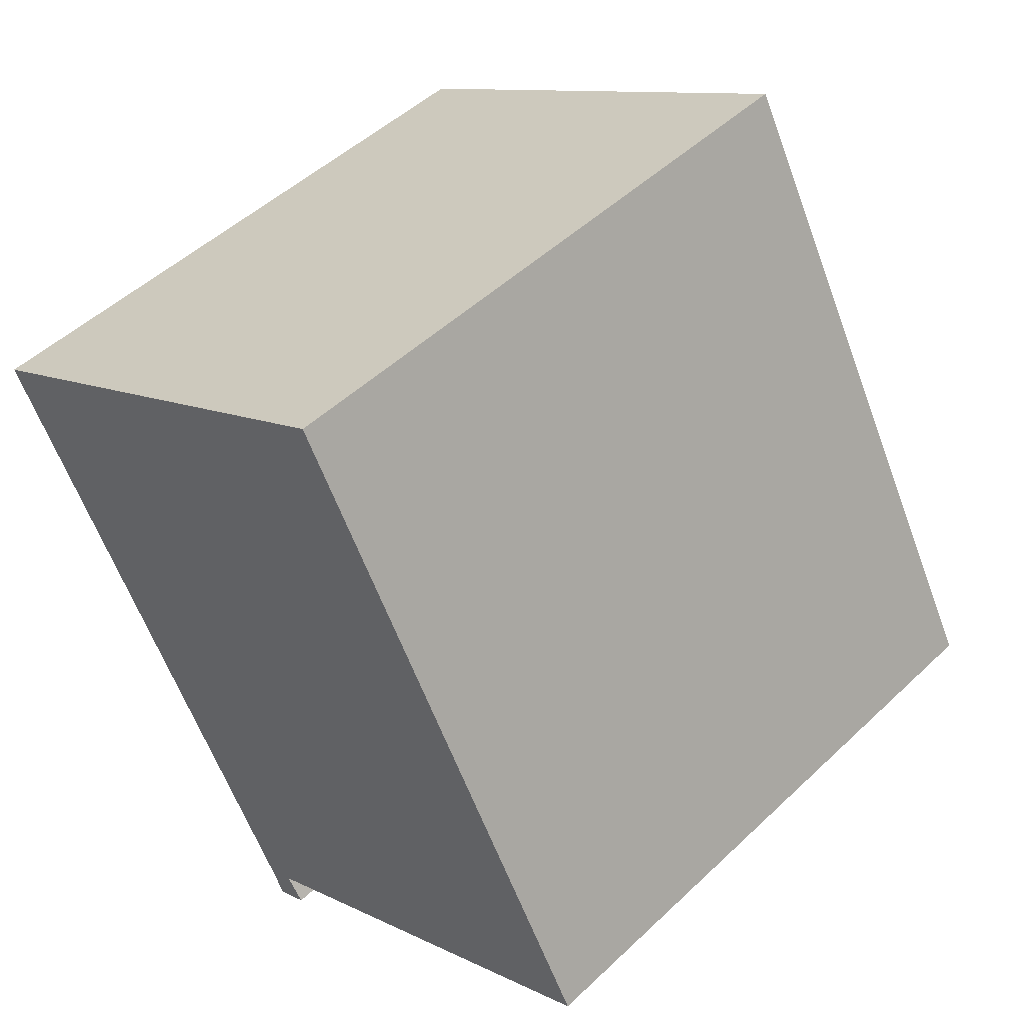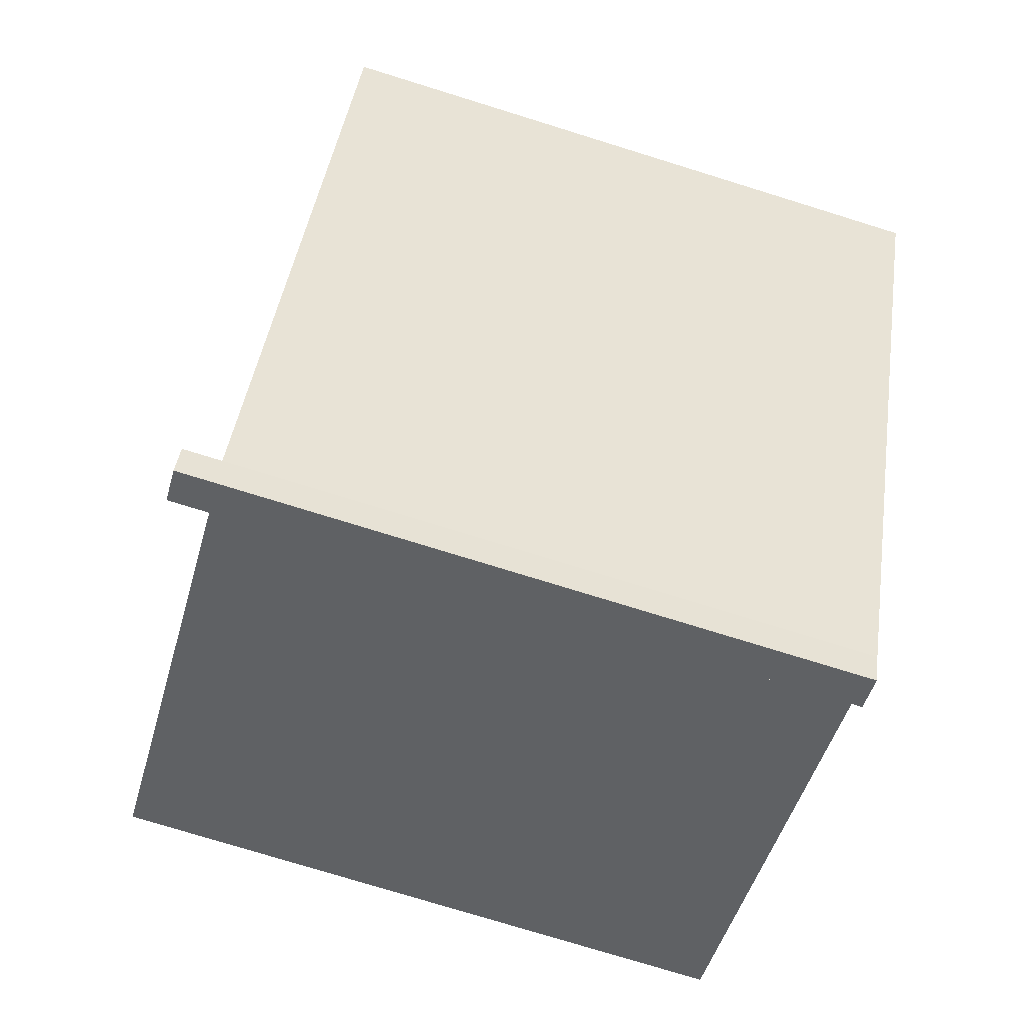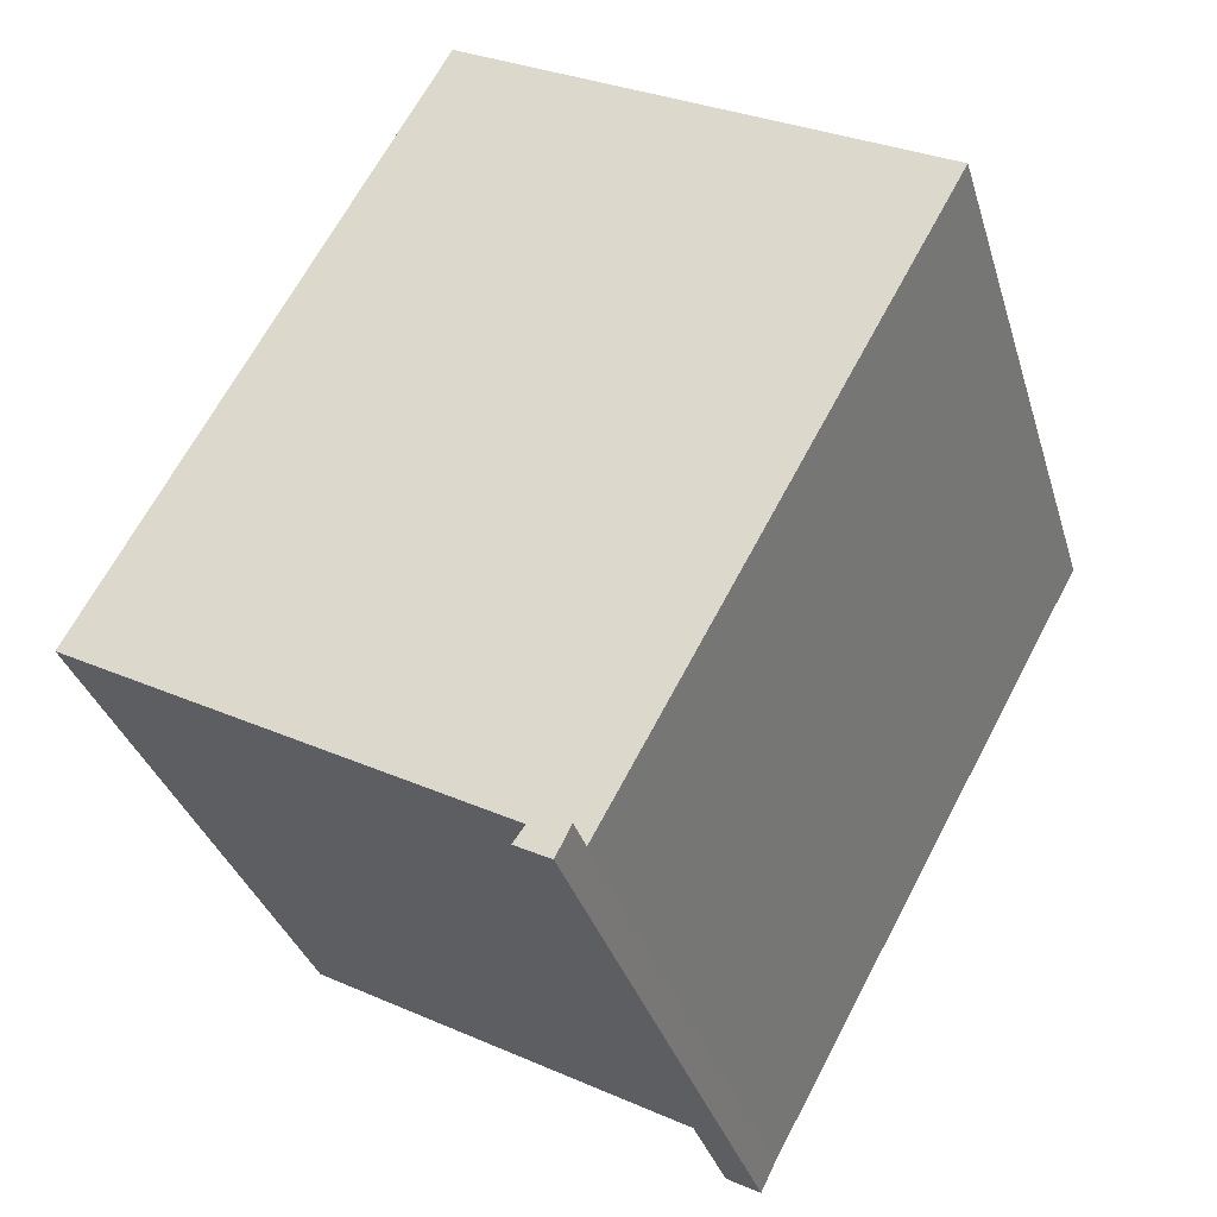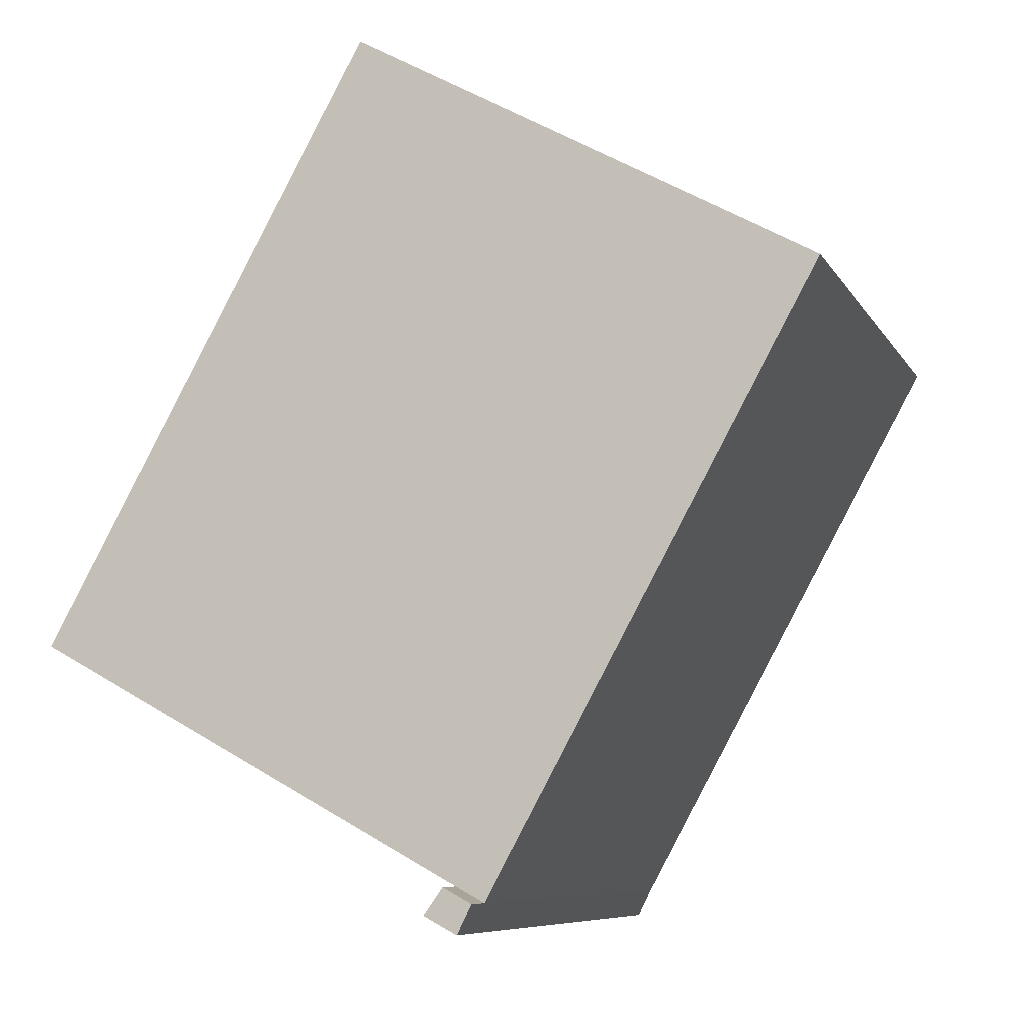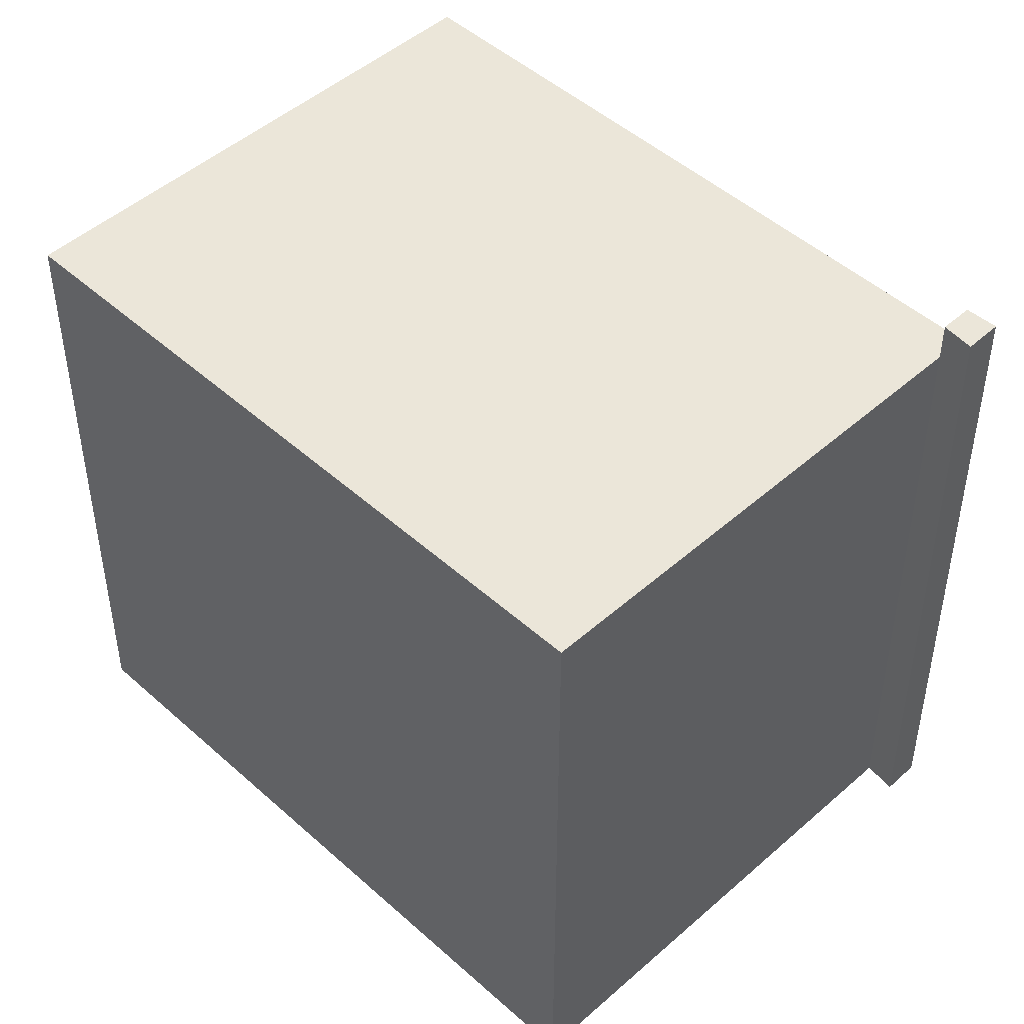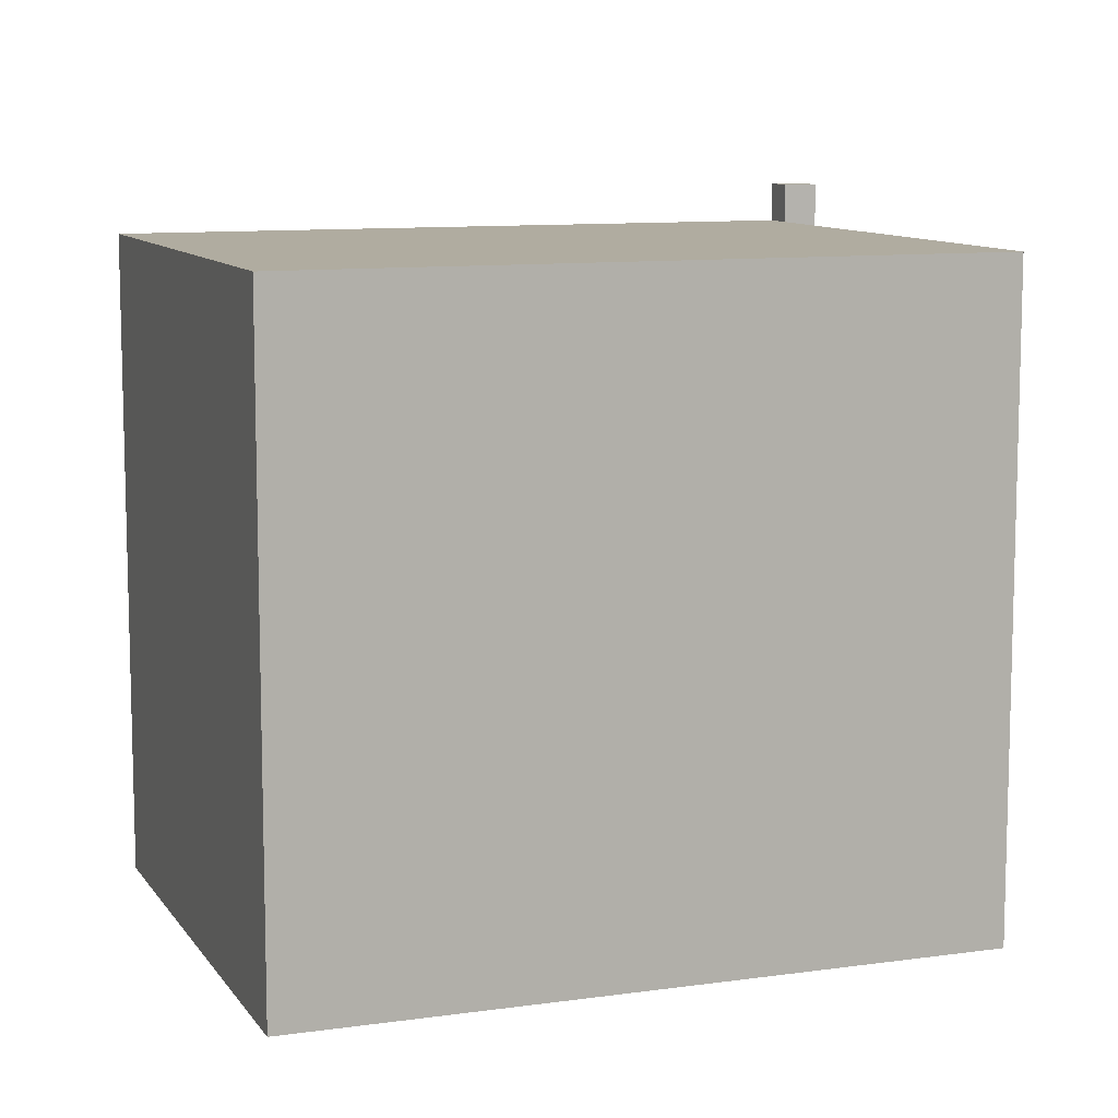
<metadata>
{"format":"obj","ext":"obj","renderer":"f3d","projection":"perspective","resolution":1024,"background":"white","views":[{"elev":49.1,"azim":43.7,"up":"+Z"},{"elev":-76.0,"azim":-107.2,"up":"+Z"},{"elev":-33.4,"azim":-164.3,"up":"+Z"},{"elev":-7.8,"azim":-162.4,"up":"+Z"},{"elev":47.8,"azim":106.5,"up":"+Y"},{"elev":10.0,"azim":41.1,"up":"+Y"}]}
</metadata>
<code>
v -0.6678 6.215 -7.236
v -0.3338 6.215 -7.706
v -0.9158 6.215 -8.015
v -1.167 6.215 -7.509
v -6.977 5.546 3.093
v -0.6678 5.546 -7.236
v -1.167 5.546 -7.509
v 1.171 5.546 7.559
v 6.982 5.546 -3.043
v -0.6678 5.546 -7.236
v -6.977 5.546 3.093
v -1.167 5.546 -7.509
v -0.6678 6.215 -7.236
v -1.167 6.215 -7.509
v -0.6678 5.546 -7.236
v -0.6678 5.546 -7.236
v -0.6678 -5.548 -7.236
v -0.3338 -5.548 -7.706
v -0.3338 6.215 -7.706
v -0.6678 6.215 -7.236
v -0.6678 5.546 -7.236
v -0.3338 6.215 -7.706
v -0.3338 -5.548 -7.706
v -0.9158 6.215 -8.015
v -0.3338 6.215 -7.706
v -0.9158 -5.548 -8.015
v -1.167 6.215 -7.509
v -0.9158 6.215 -8.015
v -1.167 5.546 -7.509
v -1.167 5.546 -7.509
v -0.9158 -5.548 -8.015
v -1.167 -5.548 -7.509
v -0.9158 6.215 -8.015
v -6.977 5.546 3.093
v -1.167 -5.548 -7.509
v -6.977 -5.548 3.093
v -1.167 5.546 -7.509
v -6.977 5.546 3.093
v -6.977 -5.548 3.093
v 1.171 5.546 7.559
v 1.171 -5.548 7.559
v 1.171 5.546 7.559
v 1.171 -5.548 7.559
v 6.982 5.546 -3.043
v 6.982 -5.548 -3.043
v -0.6678 -5.548 -7.236
v -0.6678 5.546 -7.236
v 6.982 -5.548 -3.043
v 6.982 5.546 -3.043
v -6.977 -5.548 3.093
v -0.6678 -5.548 -7.236
v 1.171 -5.548 7.559
v -1.167 -5.548 -7.509
v -0.9158 -5.548 -8.015
v -0.3338 -5.548 -7.706
v 6.982 -5.548 -3.043
g CDNNDG01_0003960
f 1 2 3
f 4 1 3
f 5 6 7
f 8 9 10
f 11 8 10
f 12 13 14
f 13 12 15
f 16 17 18
f 18 19 16
f 20 21 22
f 23 24 25
f 24 23 26
f 27 28 29
f 30 31 32
f 31 30 33
f 34 35 36
f 34 37 35
f 38 39 40
f 40 39 41
f 42 43 44
f 45 44 43
f 46 47 48
f 49 48 47
f 50 51 52
f 53 51 50
f 51 54 55
f 52 51 56
f 53 54 51

</code>
